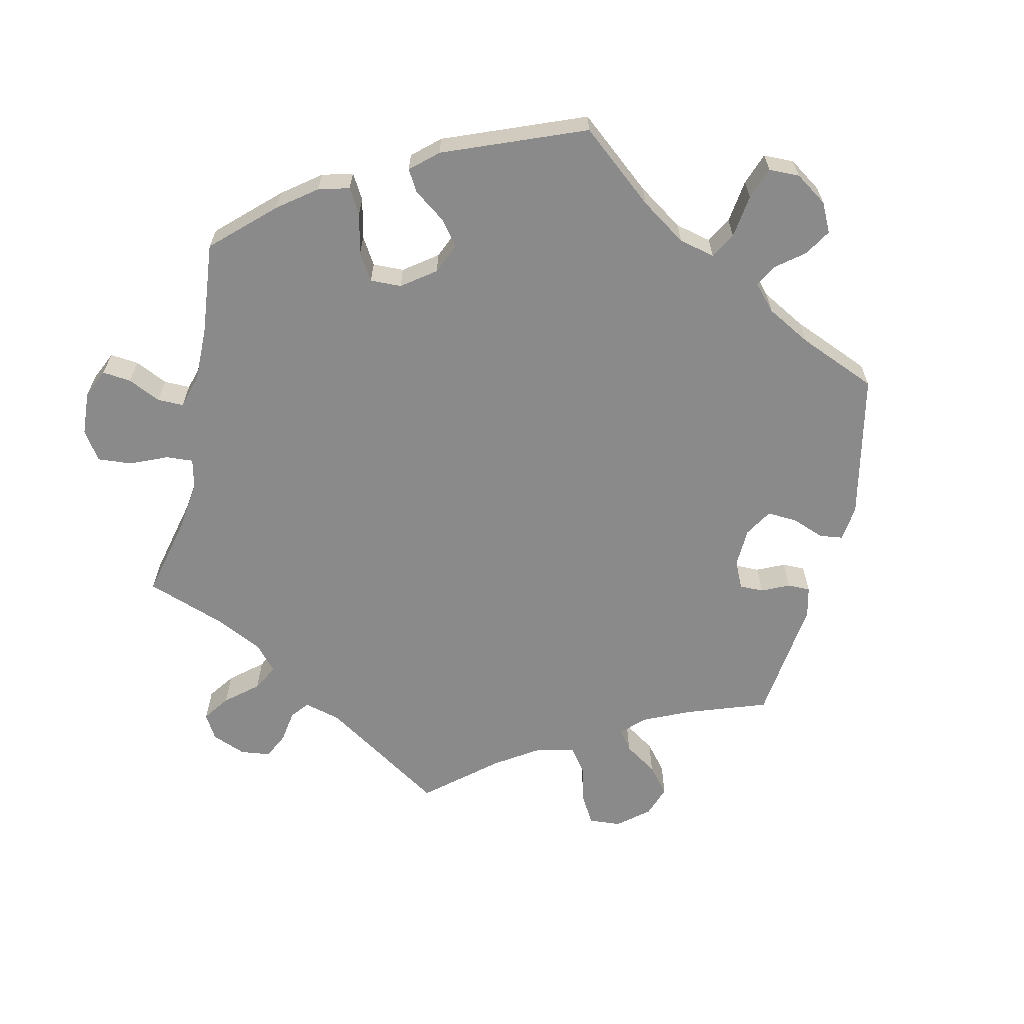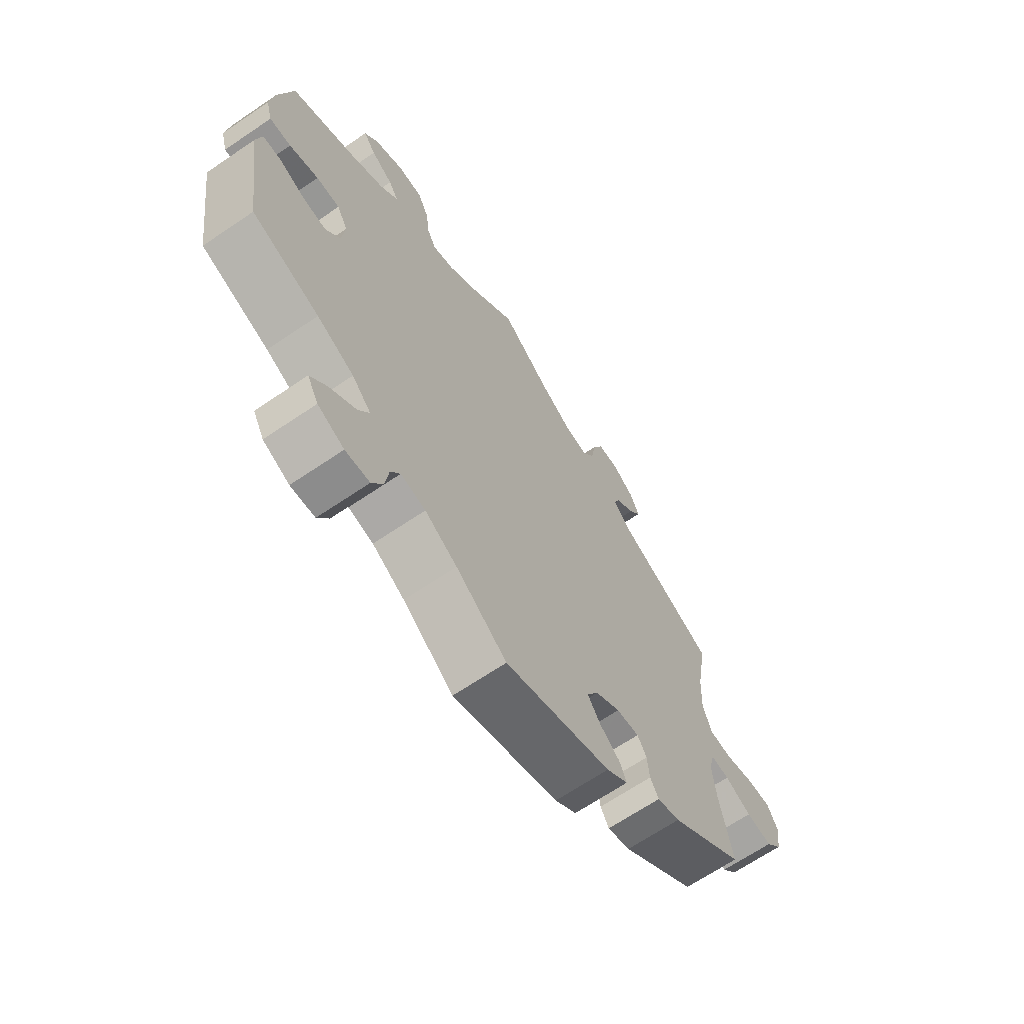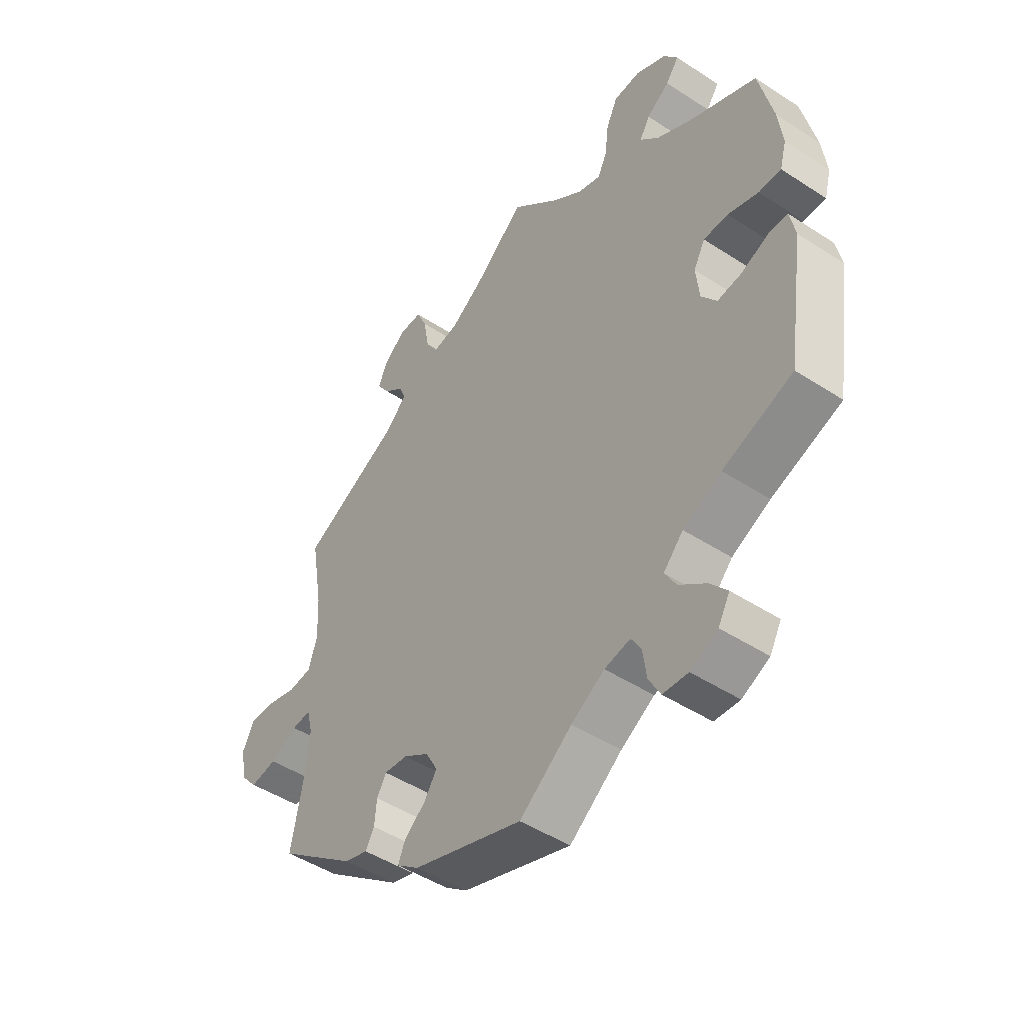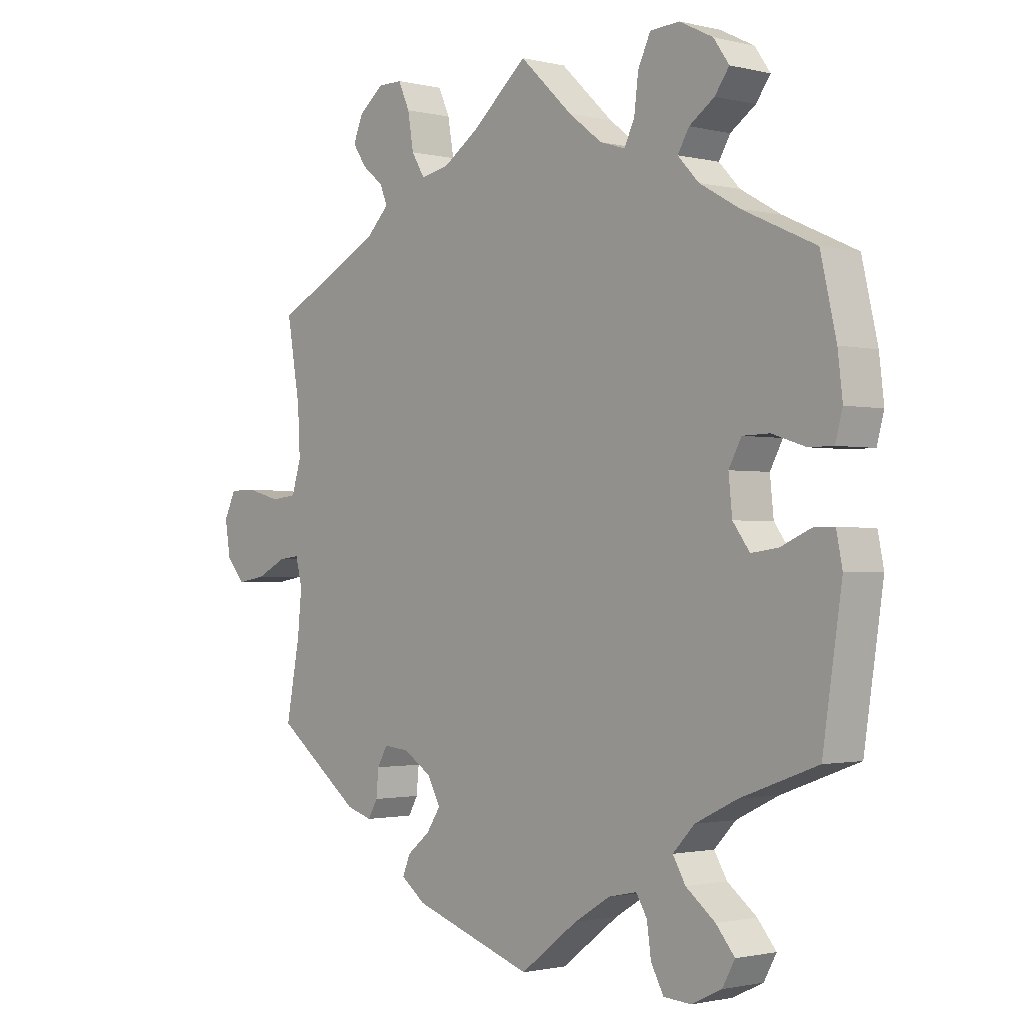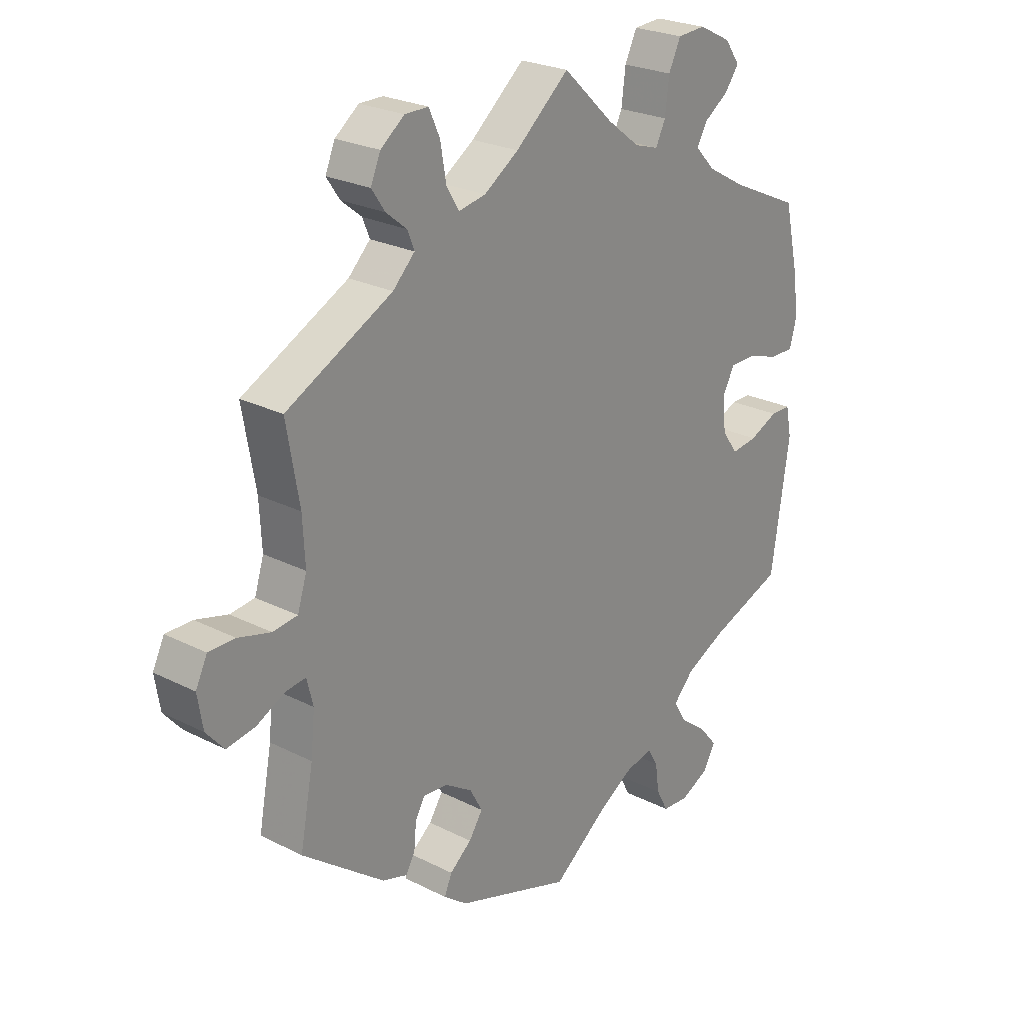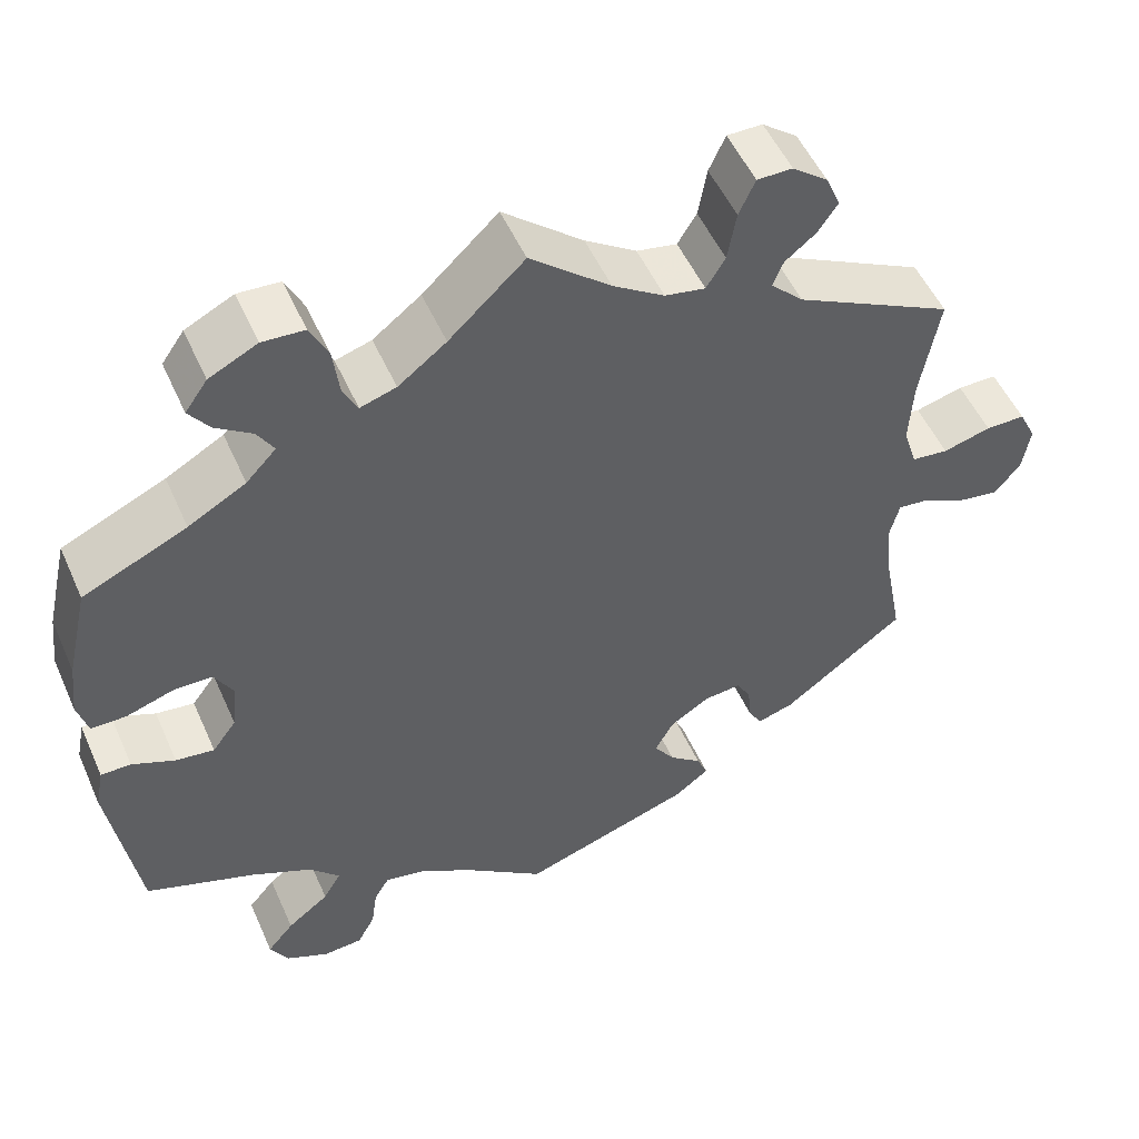
<metadata>
{"format":"obj","ext":"obj","renderer":"f3d","projection":"perspective","resolution":1024,"background":"white","views":[{"elev":-63.5,"azim":107.4,"up":"+Y"},{"elev":-67.1,"azim":124.2,"up":"+Z"},{"elev":-47.5,"azim":53.7,"up":"+Z"},{"elev":-1.4,"azim":48.8,"up":"+Z"},{"elev":24.7,"azim":-50.3,"up":"+Z"},{"elev":52.3,"azim":156.3,"up":"+Z"}]}
</metadata>
<code>
v -0.2 0.07 -0.511
v -0.241 0.07 -0.48
v -0.228 0.07 -0.449
v -0.19 0.07 -0.418
v -0.166 0.07 -0.382
v -0.188 0.07 -0.342
v -0.235 0.07 -0.312
v -0.278 0.07 -0.308
v -0.295 0.07 -0.338
v -0.299 0.07 -0.381
v -0.315 0.07 -0.409
v -0.358 0.07 -0.396
v -0.501 0.07 -0.288
v -0.478 0.07 -0.167
v -0.471 0.07 -0.096
v -0.482 0.07 -0.052
v -0.517 0.07 -0.056
v -0.567 0.07 -0.081
v -0.616 0.07 -0.089
v -0.647 0.07 -0.053
v -0.656 0.07 0.003
v -0.636 0.07 0.044
v -0.59 0.07 0.044
v -0.534 0.07 0.029
v -0.491 0.07 0.034
v -0.475 0.07 0.085
v -0.479 0.07 0.162
v -0.501 0.07 0.289
v -0.317 0.07 0.383
v -0.279 0.07 0.421
v -0.291 0.07 0.451
v -0.327 0.07 0.48
v -0.35 0.07 0.514
v -0.333 0.07 0.554
v -0.292 0.07 0.586
v -0.251 0.07 0.586
v -0.232 0.07 0.544
v -0.222 0.07 0.486
v -0.2 0.07 0.45
v -0.153 0.07 0.459
v -0.093 0.07 0.499
v 0 0.07 0.578
v 0.088 0.07 0.495
v 0.144 0.07 0.452
v 0.186 0.07 0.439
v 0.203 0.07 0.474
v 0.21 0.07 0.531
v 0.231 0.07 0.575
v 0.28 0.07 0.578
v 0.336 0.07 0.55
v 0.362 0.07 0.513
v 0.338 0.07 0.48
v 0.296 0.07 0.451
v 0.277 0.07 0.419
v 0.312 0.07 0.382
v 0.379 0.07 0.344
v 0.5 0.07 0.289
v 0.526 0.07 0.176
v 0.534 0.07 0.109
v 0.522 0.07 0.065
v 0.481 0.07 0.065
v 0.425 0.07 0.083
v 0.38 0.07 0.082
v 0.359 0.07 0.043
v 0.365 0.07 -0.015
v 0.393 0.07 -0.053
v 0.438 0.07 -0.047
v 0.488 0.07 -0.025
v 0.523 0.07 -0.025
v 0.533 0.07 -0.075
v 0.501 0.07 -0.288
v 0.373 0.07 -0.335
v 0.303 0.07 -0.369
v 0.267 0.07 -0.407
v 0.288 0.07 -0.443
v 0.337 0.07 -0.481
v 0.368 0.07 -0.518
v 0.347 0.07 -0.556
v 0.297 0.07 -0.58
v 0.251 0.07 -0.577
v 0.23 0.07 -0.538
v 0.223 0.07 -0.488
v 0.205 0.07 -0.458
v 0.158 0.07 -0.468
v 0.097 0.07 -0.505
v 0.001 0.07 -0.578
v -0.2 0 -0.511
v -0.241 0 -0.48
v -0.228 0 -0.449
v -0.19 0 -0.418
v -0.166 0 -0.382
v -0.188 0 -0.342
v -0.235 0 -0.312
v -0.278 0 -0.308
v -0.295 0 -0.338
v -0.299 0 -0.381
v -0.315 0 -0.409
v -0.358 0 -0.396
v -0.501 0 -0.288
v -0.478 0 -0.167
v -0.471 0 -0.096
v -0.482 0 -0.052
v -0.517 0 -0.056
v -0.567 0 -0.081
v -0.616 0 -0.089
v -0.647 0 -0.053
v -0.656 0 0.003
v -0.636 0 0.044
v -0.59 0 0.044
v -0.534 0 0.029
v -0.491 0 0.034
v -0.475 0 0.085
v -0.479 0 0.162
v -0.501 0 0.289
v -0.317 0 0.383
v -0.279 0 0.421
v -0.291 0 0.451
v -0.327 0 0.48
v -0.35 0 0.514
v -0.333 0 0.554
v -0.292 0 0.586
v -0.251 0 0.586
v -0.232 0 0.544
v -0.222 0 0.486
v -0.2 0 0.45
v -0.153 0 0.459
v -0.093 0 0.499
v 0 0 0.578
v 0.088 0 0.495
v 0.144 0 0.452
v 0.186 0 0.439
v 0.203 0 0.474
v 0.21 0 0.531
v 0.231 0 0.575
v 0.28 0 0.578
v 0.336 0 0.55
v 0.362 0 0.513
v 0.338 0 0.48
v 0.296 0 0.451
v 0.277 0 0.419
v 0.312 0 0.382
v 0.379 0 0.344
v 0.5 0 0.289
v 0.526 0 0.176
v 0.534 0 0.109
v 0.522 0 0.065
v 0.481 0 0.065
v 0.425 0 0.083
v 0.38 0 0.082
v 0.359 0 0.043
v 0.365 0 -0.015
v 0.393 0 -0.053
v 0.438 0 -0.047
v 0.488 0 -0.025
v 0.523 0 -0.025
v 0.533 0 -0.075
v 0.501 0 -0.288
v 0.373 0 -0.335
v 0.303 0 -0.369
v 0.267 0 -0.407
v 0.288 0 -0.443
v 0.337 0 -0.481
v 0.368 0 -0.518
v 0.347 0 -0.556
v 0.297 0 -0.58
v 0.251 0 -0.577
v 0.23 0 -0.538
v 0.223 0 -0.488
v 0.205 0 -0.458
v 0.158 0 -0.468
v 0.097 0 -0.505
v 0.001 0 -0.578
f 85 86 1 2
f 84 85 2 3
f 83 84 3 4
f 79 80 81 82
f 79 82 83
f 78 79 83
f 75 76 77 78
f 74 75 78 83
f 73 74 83 4
f 69 70 71 72
f 67 68 69 72
f 66 67 72 73
f 65 66 73 4
f 59 60 61 62
f 59 62 63
f 56 57 58 59
f 55 56 59 63
f 54 55 63 64
f 50 51 52 53
f 50 53 54
f 49 50 54
f 46 47 48 49
f 45 46 49 54
f 41 42 43
f 40 41 43 44
f 39 40 44 45
f 35 36 37 38
f 35 38 39
f 34 35 39
f 31 32 33 34
f 31 34 39
f 30 31 39 45
f 27 28 29
f 26 27 29 30
f 25 26 30 45
f 21 22 23 24
f 21 24 25
f 20 21 25
f 17 18 19 20
f 16 17 20 25
f 15 16 25 45
f 11 12 13 14
f 9 10 11 14
f 8 9 14 15
f 7 8 15 45
f 64 65 4 5
f 54 64 5 6
f 6 7 45 54
f 88 87 172 171
f 89 88 171 170
f 90 89 170 169
f 168 167 166 165
f 169 168 165
f 169 165 164
f 164 163 162 161
f 169 164 161 160
f 90 169 160 159
f 158 157 156 155
f 158 155 154 153
f 159 158 153 152
f 90 159 152 151
f 148 147 146 145
f 149 148 145
f 145 144 143 142
f 149 145 142 141
f 150 149 141 140
f 139 138 137 136
f 140 139 136
f 140 136 135
f 135 134 133 132
f 140 135 132 131
f 129 128 127
f 130 129 127 126
f 131 130 126 125
f 124 123 122 121
f 125 124 121
f 125 121 120
f 120 119 118 117
f 125 120 117
f 131 125 117 116
f 115 114 113
f 116 115 113 112
f 131 116 112 111
f 110 109 108 107
f 111 110 107
f 111 107 106
f 106 105 104 103
f 111 106 103 102
f 131 111 102 101
f 100 99 98 97
f 100 97 96 95
f 101 100 95 94
f 131 101 94 93
f 91 90 151 150
f 92 91 150 140
f 140 131 93 92
f 1 87 88 2
f 2 88 89 3
f 3 89 90 4
f 4 90 91 5
f 5 91 92 6
f 6 92 93 7
f 7 93 94 8
f 8 94 95 9
f 9 95 96 10
f 10 96 97 11
f 11 97 98 12
f 12 98 99 13
f 13 99 100 14
f 14 100 101 15
f 15 101 102 16
f 16 102 103 17
f 17 103 104 18
f 18 104 105 19
f 19 105 106 20
f 20 106 107 21
f 21 107 108 22
f 22 108 109 23
f 23 109 110 24
f 24 110 111 25
f 25 111 112 26
f 26 112 113 27
f 27 113 114 28
f 28 114 115 29
f 29 115 116 30
f 30 116 117 31
f 31 117 118 32
f 32 118 119 33
f 33 119 120 34
f 34 120 121 35
f 35 121 122 36
f 36 122 123 37
f 37 123 124 38
f 38 124 125 39
f 39 125 126 40
f 40 126 127 41
f 41 127 128 42
f 42 128 129 43
f 43 129 130 44
f 44 130 131 45
f 45 131 132 46
f 46 132 133 47
f 47 133 134 48
f 48 134 135 49
f 49 135 136 50
f 50 136 137 51
f 51 137 138 52
f 52 138 139 53
f 53 139 140 54
f 54 140 141 55
f 55 141 142 56
f 56 142 143 57
f 57 143 144 58
f 58 144 145 59
f 59 145 146 60
f 60 146 147 61
f 61 147 148 62
f 62 148 149 63
f 63 149 150 64
f 64 150 151 65
f 65 151 152 66
f 66 152 153 67
f 67 153 154 68
f 68 154 155 69
f 69 155 156 70
f 70 156 157 71
f 71 157 158 72
f 72 158 159 73
f 73 159 160 74
f 74 160 161 75
f 75 161 162 76
f 76 162 163 77
f 77 163 164 78
f 78 164 165 79
f 79 165 166 80
f 80 166 167 81
f 81 167 168 82
f 82 168 169 83
f 83 169 170 84
f 84 170 171 85
f 85 171 172 86
f 86 172 87 1

</code>
